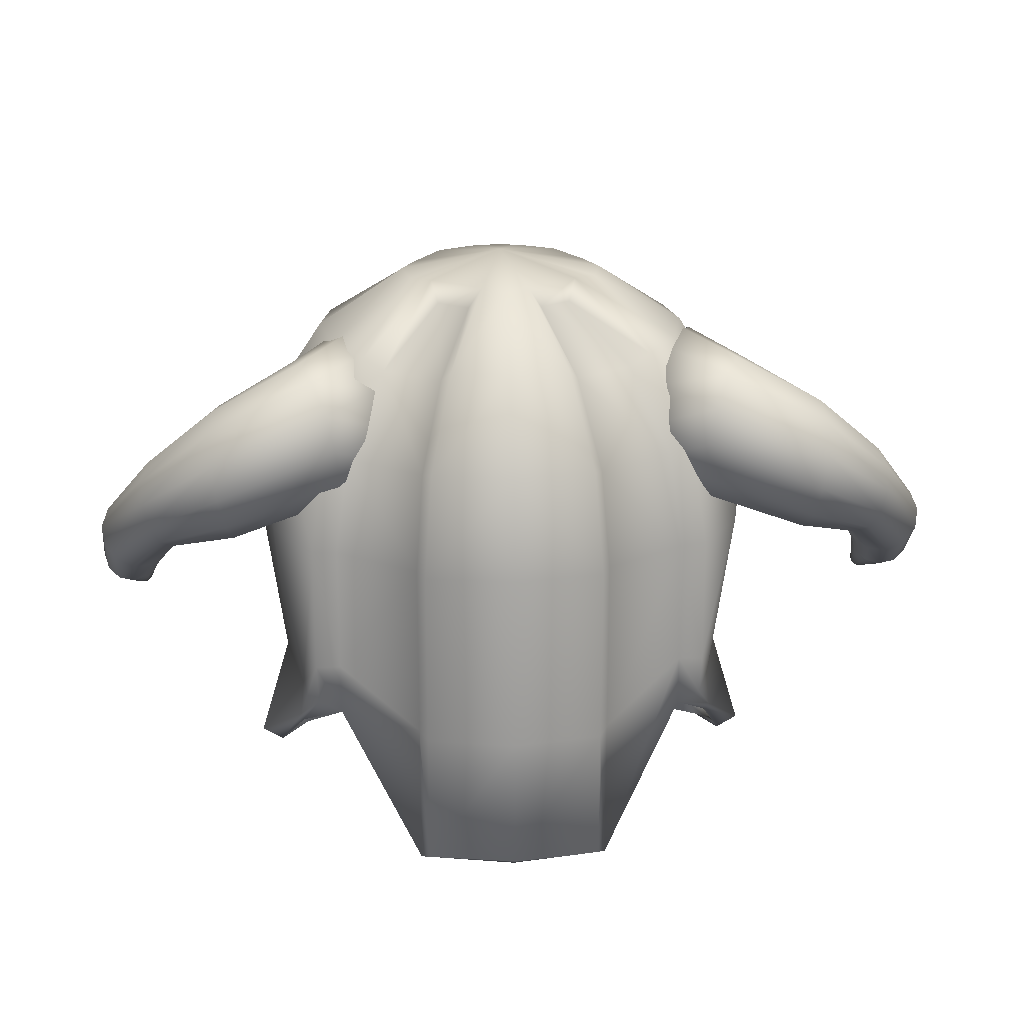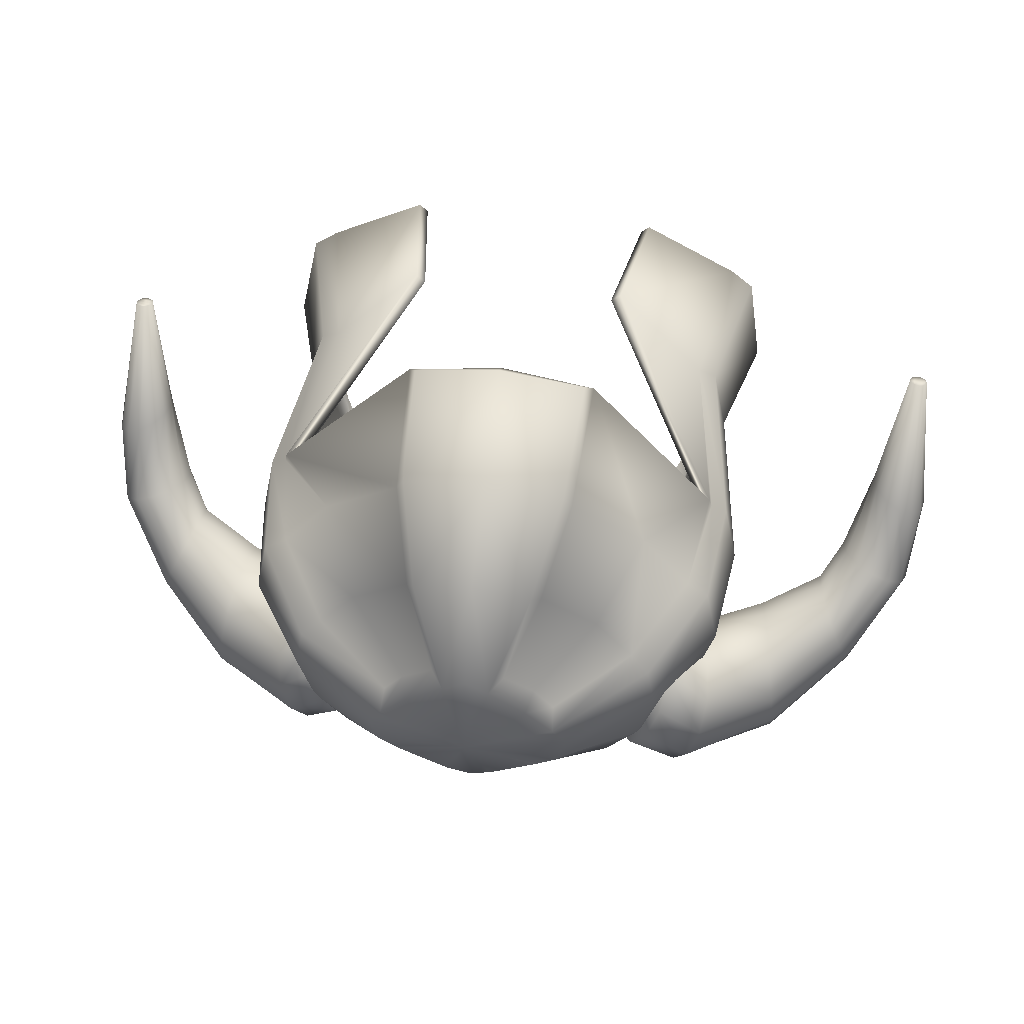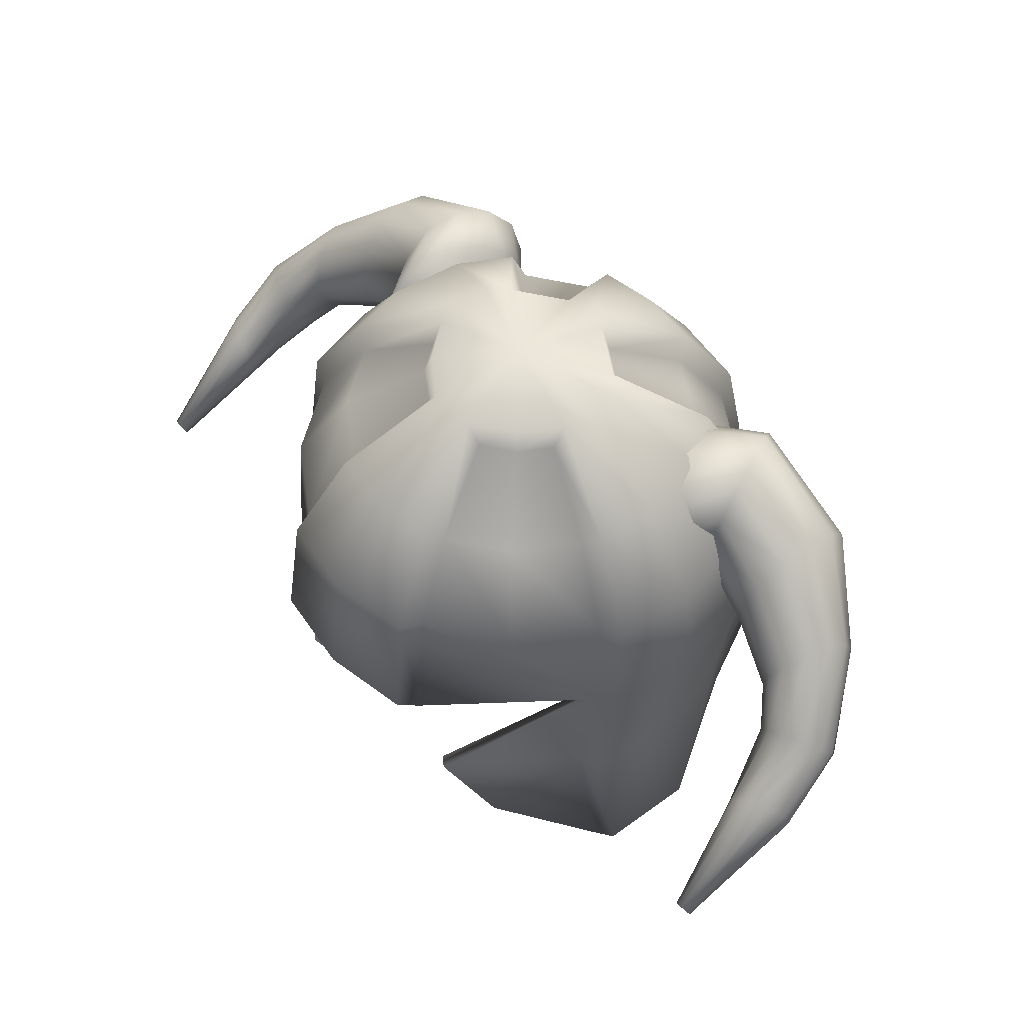
<metadata>
{"format":"obj","ext":"obj","renderer":"f3d","projection":"perspective","resolution":1024,"background":"white","views":[{"elev":21.0,"azim":176.6,"up":"+Y"},{"elev":57.2,"azim":-172.7,"up":"+Z"},{"elev":55.6,"azim":47.3,"up":"+Y"}]}
</metadata>
<code>
v  -1636 137.6 1688
v  -1637 136.9 1691
v  -1636 136.9 1691
v  -1635 136.9 1691
v  -1635 136.9 1684
v  -1636 136.9 1684
v  -1637 136.9 1684
v  -1632 134.4 1692
v  -1634 136.2 1690
v  -1635 136.2 1690
v  -1634 134.4 1693
v  -1630 134.4 1690
v  -1633 136.2 1689
v  -1629 134.9 1688
v  -1632 136.9 1688
v  -1633 136.9 1688
v  -1630 134.9 1689
v  -1630 134.9 1685
v  -1633 136.9 1686
v  -1631 134.9 1683
v  -1633 136.9 1686
v  -1634 134.4 1682
v  -1635 136.2 1685
v  -1634 136.2 1685
v  -1632 134.4 1683
v  -1630 131.7 1693
v  -1633 131.7 1695
v  -1629 131.7 1691
v  -1627 131.9 1688
v  -1628 131.9 1690
v  -1628 131.9 1684
v  -1630 131.9 1682
v  -1633 131.7 1680
v  -1630 131.7 1682
v  -1628 128.6 1691
v  -1633 127.1 1695
v  -1628 128.4 1691
v  -1627 128.4 1688
v  -1628 128.4 1690
v  -1628 128.4 1684
v  -1629 128.5 1681
v  -1633 128.4 1680
v  -1630 128.4 1682
v  -1632 122.4 1695
v  -1629 122.4 1691
v  -1628 122.4 1690
v  -1628 122.4 1688
v  -1628 122.4 1684
v  -1629 124.1 1681
v  -1630 124.1 1682
v  -1633 122.4 1680
v  -1633 122.4 1679
v  -1636 122.4 1678
v  -1636 128.5 1678
v  -1633 128.5 1679
v  -1631 117.5 1693
v  -1628 117.5 1691
v  -1627 117.9 1690
v  -1627 118.8 1687
v  -1628 121.1 1684
v  -1629 122.8 1681
v  -1630 122.4 1682
v  -1633 117.5 1680
v  -1633 117.9 1679
v  -1636 117.9 1678
v  -1633 127.6 1696
v  -1636 127.6 1697
v  -1636 127.1 1696
v  -1633 131.9 1695
v  -1634 134.9 1694
v  -1634 137 1690
v  -1627 118.3 1687
v  -1628 120.7 1684
v  -1634 134.9 1681
v  -1633 131.9 1680
v  -1636 117.5 1679
v  -1635 136.6 1690
v  -1636 136.5 1691
v  -1637 136.6 1690
v  -1636 137.1 1688
v  -1636 136.5 1684
v  -1635 136.6 1685
v  -1637 136.6 1685
v  -1634 134.6 1693
v  -1636 134.6 1694
v  -1635 136 1690
v  -1634 136 1690
v  -1632 134.1 1692
v  -1634 134.1 1693
v  -1633 136 1688
v  -1631 134.2 1690
v  -1633 136.6 1688
v  -1633 136.5 1687
v  -1630 134.6 1688
v  -1630 134.6 1689
v  -1633 136.5 1686
v  -1630 134.6 1685
v  -1633 136.6 1686
v  -1631 134.6 1684
v  -1634 136 1686
v  -1635 136 1685
v  -1634 134.2 1682
v  -1632 134.1 1684
v  -1636 134.6 1681
v  -1634 134.6 1682
v  -1633 131.7 1695
v  -1636 131.7 1696
v  -1631 131.5 1693
v  -1633 131.5 1694
v  -1629 131.5 1690
v  -1628 131.8 1688
v  -1628 131.8 1690
v  -1628 131.8 1684
v  -1630 131.7 1682
v  -1633 131.5 1681
v  -1630 131.5 1682
v  -1636 131.7 1679
v  -1633 131.7 1680
v  -1633 127.7 1696
v  -1636 127.7 1696
v  -1629 128.5 1691
v  -1633 127.2 1695
v  -1628 128.4 1690
v  -1627 128.4 1688
v  -1628 128.4 1690
v  -1628 128.4 1684
v  -1629 128.5 1682
v  -1633 128.4 1680
v  -1630 128.4 1682
v  -1636 128.4 1679
v  -1633 128.4 1679
v  -1632 122.5 1695
v  -1629 122.4 1690
v  -1629 122.4 1690
v  -1628 122.3 1687
v  -1629 122.4 1684
v  -1629 124.1 1682
v  -1630 124.1 1682
v  -1633 122.4 1680
v  -1632 117.5 1693
v  -1628 117.6 1690
v  -1628 118.1 1690
v  -1627 118.9 1688
v  -1629 121.2 1684
v  -1629 122.9 1682
v  -1630 122.5 1682
v  -1633 117.6 1680
v  -1634 136.7 1689
v  -1628 118.7 1688
v  -1629 120.9 1684
v  -1633 122.4 1679
v  -1633 118.1 1679
v  -1636 127.4 1696
v  -1636 117.8 1679
v  -1636 134.8 1694
v  -1636 134.9 1681
v  -1636 131.8 1696
v  -1636 131.9 1679
v  -1636 122.4 1679
v  -1636 118.1 1679
v  -1638 136.2 1690
v  -1640 134.4 1692
v  -1638 134.4 1693
v  -1637 136.2 1690
v  -1639 136.2 1689
v  -1641 134.4 1690
v  -1639 136.9 1688
v  -1642 134.9 1688
v  -1642 134.9 1689
v  -1639 136.9 1688
v  -1639 136.9 1686
v  -1642 134.9 1685
v  -1638 136.9 1686
v  -1641 134.9 1683
v  -1637 136.2 1685
v  -1638 134.4 1682
v  -1640 134.4 1683
v  -1638 136.2 1685
v  -1641 131.7 1693
v  -1639 131.7 1695
v  -1643 131.7 1691
v  -1644 131.9 1688
v  -1644 131.9 1690
v  -1644 131.9 1684
v  -1642 131.9 1682
v  -1639 131.7 1680
v  -1641 131.7 1682
v  -1644 128.6 1691
v  -1639 127.1 1695
v  -1644 128.4 1691
v  -1645 128.4 1688
v  -1644 128.4 1690
v  -1644 128.4 1684
v  -1643 128.5 1681
v  -1639 128.4 1680
v  -1642 128.4 1682
v  -1643 122.4 1691
v  -1640 122.4 1695
v  -1644 122.4 1688
v  -1643 122.4 1690
v  -1643 122.4 1684
v  -1643 124.1 1681
v  -1639 122.4 1680
v  -1642 124.1 1682
v  -1639 122.4 1679
v  -1639 128.5 1679
v  -1644 117.5 1691
v  -1640 117.5 1693
v  -1645 118.8 1687
v  -1644 117.9 1690
v  -1643 121.1 1684
v  -1643 122.8 1681
v  -1639 117.5 1680
v  -1642 122.4 1682
v  -1639 117.9 1679
v  -1639 127.6 1696
v  -1639 131.9 1695
v  -1638 134.9 1694
v  -1638 137 1690
v  -1644 118.3 1687
v  -1643 120.7 1684
v  -1638 134.9 1681
v  -1639 131.9 1680
v  -1638 134.6 1693
v  -1638 136 1690
v  -1637 136 1690
v  -1638 134.1 1693
v  -1640 134.1 1692
v  -1639 136 1688
v  -1641 134.2 1690
v  -1639 136.5 1687
v  -1639 136.6 1688
v  -1642 134.6 1689
v  -1642 134.6 1688
v  -1639 136.5 1686
v  -1642 134.6 1685
v  -1638 136.6 1686
v  -1641 134.6 1684
v  -1637 136 1685
v  -1638 136 1686
v  -1640 134.1 1684
v  -1638 134.2 1682
v  -1638 134.6 1682
v  -1638 131.7 1695
v  -1639 131.5 1694
v  -1641 131.5 1693
v  -1643 131.5 1690
v  -1644 131.8 1690
v  -1644 131.8 1688
v  -1643 131.8 1684
v  -1642 131.7 1682
v  -1641 131.5 1682
v  -1639 131.5 1681
v  -1638 131.7 1680
v  -1639 127.7 1696
v  -1639 127.2 1695
v  -1643 128.5 1691
v  -1643 128.4 1690
v  -1644 128.4 1690
v  -1644 128.4 1688
v  -1644 128.4 1684
v  -1642 128.5 1682
v  -1642 128.4 1682
v  -1639 128.4 1680
v  -1639 128.4 1679
v  -1639 122.5 1695
v  -1643 122.4 1690
v  -1643 122.4 1690
v  -1644 122.3 1687
v  -1643 122.4 1684
v  -1642 124.1 1682
v  -1642 124.1 1682
v  -1639 122.4 1680
v  -1640 117.5 1693
v  -1643 117.6 1690
v  -1644 118.1 1690
v  -1645 118.9 1688
v  -1643 121.2 1684
v  -1642 122.9 1682
v  -1642 122.5 1682
v  -1639 117.6 1680
v  -1638 136.7 1689
v  -1644 118.7 1688
v  -1643 120.9 1684
v  -1639 122.4 1679
v  -1639 118.1 1679
v  -1631 130 1687
v  -1630 131 1688
v  -1630 132.4 1688
v  -1630 133.8 1688
v  -1631 129.7 1686
v  -1632 130 1684
v  -1630 129.9 1683
v  -1630 129.5 1684
v  -1632 131 1683
v  -1630 130.9 1682
v  -1632 132.4 1683
v  -1630 132.2 1681
v  -1631 133.8 1683
v  -1630 133.4 1681
v  -1631 134.8 1684
v  -1629 134.4 1682
v  -1630 135.2 1685
v  -1629 134.7 1683
v  -1630 134.8 1687
v  -1628 134.4 1684
v  -1628 133.4 1685
v  -1628 132.2 1686
v  -1629 130.9 1685
v  -1629 129.9 1685
v  -1626 128.6 1683
v  -1624 127.6 1685
v  -1624 127.6 1685
v  -1626 128.4 1684
v  -1626 129.3 1682
v  -1624 128 1684
v  -1626 130.4 1681
v  -1623 128.7 1684
v  -1626 131.6 1682
v  -1623 129.5 1684
v  -1626 132.5 1682
v  -1623 130.3 1684
v  -1626 133 1683
v  -1623 130.7 1685
v  -1626 132.8 1685
v  -1624 130.7 1686
v  -1626 132 1686
v  -1624 130.3 1686
v  -1626 130.9 1686
v  -1624 129.6 1687
v  -1626 129.8 1686
v  -1624 128.8 1687
v  -1626 128.8 1685
v  -1624 128 1686
v  -1623 126.2 1686
v  -1622 124.6 1689
v  -1622 124.7 1689
v  -1624 126.5 1687
v  -1622 126.3 1686
v  -1621 124.8 1688
v  -1622 126.6 1686
v  -1621 125.2 1688
v  -1621 127.1 1686
v  -1621 125.8 1688
v  -1621 127.8 1686
v  -1621 126.3 1689
v  -1621 128.3 1687
v  -1622 126.7 1689
v  -1622 128.5 1687
v  -1622 126.7 1689
v  -1623 128.5 1687
v  -1623 126.5 1689
v  -1623 128.2 1687
v  -1623 126.1 1690
v  -1624 127.6 1687
v  -1623 125.5 1689
v  -1624 127 1687
v  -1623 125 1689
v  -1622 123.4 1693
v  -1622 123.5 1693
v  -1622 123.5 1693
v  -1622 123.4 1693
v  -1622 123 1692
v  -1622 123 1692
v  -1622 123 1692
v  -1622 123.1 1692
v  -1622 123.2 1693
v  -1622 123.5 1693
v  -1622 123.4 1693
v  -1622 123.2 1693
v  -1622 123.1 1693
v  -1643 134.8 1687
v  -1643 133.8 1688
v  -1643 132.4 1688
v  -1642 131 1688
v  -1641 129.7 1686
v  -1643 129.5 1684
v  -1643 129.9 1683
v  -1641 130 1684
v  -1643 130.9 1682
v  -1641 131 1683
v  -1643 132.2 1681
v  -1641 132.4 1683
v  -1643 133.4 1681
v  -1641 133.8 1683
v  -1643 134.4 1682
v  -1642 134.8 1684
v  -1644 134.7 1683
v  -1642 135.2 1685
v  -1644 134.4 1684
v  -1644 133.4 1685
v  -1644 132.2 1686
v  -1644 130.9 1685
v  -1642 130 1687
v  -1643 129.9 1685
v  -1646 128.6 1683
v  -1646 128.4 1684
v  -1648 127.6 1685
v  -1649 127.6 1685
v  -1646 129.3 1682
v  -1649 128 1684
v  -1647 130.4 1681
v  -1649 128.7 1684
v  -1647 131.6 1682
v  -1650 129.5 1684
v  -1647 132.5 1682
v  -1650 130.3 1684
v  -1647 133 1683
v  -1649 130.7 1685
v  -1647 132.8 1685
v  -1649 130.7 1686
v  -1647 132 1686
v  -1649 130.3 1686
v  -1646 130.9 1686
v  -1648 129.6 1687
v  -1646 129.8 1686
v  -1648 128.8 1687
v  -1646 128.8 1685
v  -1648 128 1686
v  -1650 126.2 1686
v  -1649 126.5 1687
v  -1650 124.7 1689
v  -1651 124.6 1689
v  -1650 126.3 1686
v  -1651 124.8 1688
v  -1651 126.6 1686
v  -1651 125.2 1688
v  -1651 127.1 1686
v  -1652 125.8 1688
v  -1651 127.8 1686
v  -1651 126.3 1689
v  -1651 128.3 1687
v  -1651 126.7 1689
v  -1651 126.7 1689
v  -1651 128.5 1687
v  -1650 126.5 1689
v  -1650 128.5 1687
v  -1650 126.1 1690
v  -1649 128.2 1687
v  -1650 125.5 1689
v  -1649 127.6 1687
v  -1650 125 1689
v  -1649 127 1687
v  -1651 123.5 1693
v  -1651 123.5 1693
v  -1651 123.2 1693
v  -1651 123.2 1693
v  -1651 123 1692
v  -1651 123 1692
v  -1651 123 1692
v  -1651 123.1 1692
v  -1651 123.2 1693
v  -1651 123.4 1693
v  -1651 123.5 1693
v  -1650 123.4 1693
v  -1650 123.2 1693
v  -1650 123.1 1693
v  -1651 123.2 1693
v  -1622 123.1 1693
v  -1622 123.2 1693
o Helmet3
g Helmet3
f 1 2 3 4
f 1 5 6 7
f 8 9 10 11
f 12 13 9 8
f 14 15 16 17
f 18 19 15 14
f 20 21 19 18
f 22 23 24 25
f 26 8 11 27
f 28 12 8 26
f 29 14 17 30
f 31 18 14 29
f 32 20 18 31
f 33 22 25 34
f 35 26 27 36
f 37 28 26 35
f 38 29 30 39
f 40 31 29 38
f 41 32 31 40
f 42 33 34 43
f 37 35 44 45
f 38 39 46 47
f 40 38 47 48
f 41 40 48 49
f 42 43 50 51
f 52 53 54 55
f 45 44 56 57
f 47 46 58 59
f 48 47 59 60
f 49 48 60 61
f 51 50 62 63
f 64 65 53 52
f 66 67 68 36
f 36 27 69 66
f 27 11 70 69
f 11 10 4 70
f 10 9 71 4
f 9 13 16 71
f 13 12 17 16
f 12 28 30 17
f 28 37 39 30
f 37 45 46 39
f 45 57 58 46
f 57 72 59 58
f 72 73 60 59
f 73 62 61 60
f 62 50 49 61
f 50 43 41 49
f 43 34 32 41
f 34 25 20 32
f 25 24 21 20
f 24 23 5 21
f 23 22 74 5
f 22 33 75 74
f 33 42 55 75
f 42 51 52 55
f 51 63 64 52
f 63 76 65 64
f 77 78 79 80
f 81 82 80 83
f 84 85 78 77
f 86 87 88 89
f 87 90 91 88
f 92 93 94 95
f 93 96 97 94
f 96 98 99 97
f 100 101 102 103
f 82 81 104 105
f 106 107 85 84
f 89 88 108 109
f 88 91 110 108
f 95 94 111 112
f 94 97 113 111
f 97 99 114 113
f 103 102 115 116
f 105 104 117 118
f 119 120 107 106
f 109 108 121 122
f 108 110 123 121
f 112 111 124 125
f 111 113 126 124
f 113 114 127 126
f 116 115 128 129
f 118 117 130 131
f 132 121 123 133
f 134 125 124 135
f 135 124 126 136
f 136 126 127 137
f 138 129 128 139
f 140 132 133 141
f 142 134 135 143
f 143 135 136 144
f 144 136 137 145
f 146 138 139 147
f 106 109 122 119
f 84 89 109 106
f 77 86 89 84
f 148 87 86 77
f 92 90 87 148
f 95 91 90 92
f 112 110 91 95
f 125 123 110 112
f 134 133 123 125
f 142 141 133 134
f 143 149 141 142
f 144 150 149 143
f 145 146 150 144
f 137 138 146 145
f 127 129 138 137
f 114 116 129 127
f 99 103 116 114
f 98 100 103 99
f 82 101 100 98
f 105 102 101 82
f 118 115 102 105
f 131 128 115 118
f 151 139 128 131
f 152 147 139 151
f 35 36 122 121
f 44 35 121 132
f 56 44 132 140
f 57 56 140 141
f 63 62 146 147
f 36 68 153 122
f 72 57 141 149
f 73 72 149 150
f 62 73 150 146
f 147 154 76 63
f 1 4 71 16
f 1 16 15 19
f 1 19 21 5
f 155 70 4 3
f 6 5 74 156
f 157 69 70 155
f 156 74 75 158
f 67 66 69 157
f 158 75 55 54
f 148 77 80 92
f 93 92 80 96
f 98 96 80 82
f 159 151 131 130
f 160 152 151 159
f 120 119 122 153
f 154 147 152 160
f 161 162 163 164
f 165 166 162 161
f 167 168 169 170
f 171 172 168 167
f 173 174 172 171
f 175 176 177 178
f 162 179 180 163
f 166 181 179 162
f 168 182 183 169
f 172 184 182 168
f 174 185 184 172
f 176 186 187 177
f 179 188 189 180
f 181 190 188 179
f 182 191 192 183
f 184 193 191 182
f 185 194 193 184
f 186 195 196 187
f 188 190 197 198
f 192 191 199 200
f 191 193 201 199
f 193 194 202 201
f 196 195 203 204
f 53 205 206 54
f 198 197 207 208
f 200 199 209 210
f 199 201 211 209
f 201 202 212 211
f 204 203 213 214
f 65 215 205 53
f 67 216 189 68
f 180 189 216 217
f 163 180 217 218
f 164 163 218 2
f 161 164 2 219
f 165 161 219 170
f 166 165 170 169
f 181 166 169 183
f 190 181 183 192
f 197 190 192 200
f 207 197 200 210
f 220 207 210 209
f 221 220 209 211
f 214 221 211 212
f 204 214 212 202
f 196 204 202 194
f 187 196 194 185
f 177 187 185 174
f 178 177 174 173
f 175 178 173 7
f 176 175 7 222
f 186 176 222 223
f 195 186 223 206
f 203 195 206 205
f 213 203 205 215
f 76 213 215 65
f 85 224 79 78
f 225 226 227 228
f 229 225 228 230
f 231 232 233 234
f 235 231 234 236
f 237 235 236 238
f 239 240 241 242
f 81 83 243 104
f 107 244 224 85
f 228 227 245 246
f 230 228 246 247
f 234 233 248 249
f 236 234 249 250
f 238 236 250 251
f 242 241 252 253
f 104 243 254 117
f 120 255 244 107
f 246 245 256 257
f 247 246 257 258
f 249 248 259 260
f 250 249 260 261
f 251 250 261 262
f 253 252 263 264
f 117 254 265 130
f 257 266 267 258
f 259 268 269 260
f 260 269 270 261
f 261 270 271 262
f 263 272 273 264
f 266 274 275 267
f 268 276 277 269
f 269 277 278 270
f 270 278 279 271
f 272 280 281 273
f 245 244 255 256
f 227 224 244 245
f 226 79 224 227
f 225 282 79 226
f 229 232 282 225
f 230 233 232 229
f 247 248 233 230
f 258 259 248 247
f 267 268 259 258
f 275 276 268 267
f 283 277 276 275
f 284 278 277 283
f 280 279 278 284
f 272 271 279 280
f 263 262 271 272
f 252 251 262 263
f 241 238 251 252
f 240 237 238 241
f 239 83 237 240
f 242 243 83 239
f 253 254 243 242
f 264 265 254 253
f 273 285 265 264
f 281 286 285 273
f 189 188 257 256
f 188 198 266 257
f 198 208 274 266
f 208 207 275 274
f 214 213 281 280
f 68 189 256 153
f 207 220 283 275
f 220 221 284 283
f 221 214 280 284
f 154 281 213 76
f 1 170 219 2
f 1 171 167 170
f 1 7 173 171
f 2 218 155 3
f 222 7 6 156
f 218 217 157 155
f 223 222 156 158
f 217 216 67 157
f 206 223 158 54
f 79 282 232 80
f 232 231 235 80
f 235 237 83 80
f 265 285 159 130
f 285 286 160 159
f 256 255 120 153
f 286 281 154 160
f 287 288 289 290
f 291 292 293 294
f 292 295 296 293
f 295 297 298 296
f 297 299 300 298
f 299 301 302 300
f 301 303 304 302
f 305 306 304 303
f 290 307 306 305
f 289 308 307 290
f 288 309 308 289
f 287 310 309 288
f 291 294 310 287
f 311 312 313 314
f 315 316 312 311
f 317 318 316 315
f 319 320 318 317
f 321 322 320 319
f 323 324 322 321
f 325 326 324 323
f 327 328 326 325
f 329 330 328 327
f 331 332 330 329
f 333 334 332 331
f 314 313 334 333
f 335 336 337 338
f 339 340 336 335
f 341 342 340 339
f 343 344 342 341
f 345 346 344 343
f 347 348 346 345
f 347 349 350 348
f 349 351 352 350
f 351 353 354 352
f 353 355 356 354
f 355 357 358 356
f 357 338 337 358
f 359 360 361 362
f 335 338 313 312
f 339 335 312 316
f 341 339 316 318
f 343 341 318 320
f 345 343 320 322
f 347 345 322 324
f 349 347 324 326
f 351 349 326 328
f 353 351 328 330
f 355 353 330 332
f 357 355 332 334
f 338 357 334 313
f 311 314 294 293
f 315 311 293 296
f 317 315 296 298
f 319 317 298 300
f 321 319 300 302
f 323 321 302 304
f 306 325 323 304
f 307 327 325 306
f 308 329 327 307
f 309 331 329 308
f 310 333 331 309
f 294 314 333 310
f 336 363 364 337
f 340 365 363 336
f 342 366 365 340
f 344 367 366 342
f 346 359 367 344
f 348 360 359 346
f 361 360 348 350
f 368 361 350 352
f 369 368 352 354
f 370 369 354 356
f 371 370 356 358
f 364 371 358 337
f 372 373 374 375
f 376 377 378 379
f 379 378 380 381
f 381 380 382 383
f 383 382 384 385
f 385 384 386 387
f 387 386 388 389
f 372 389 388 390
f 373 372 390 391
f 374 373 391 392
f 375 374 392 393
f 394 375 393 395
f 376 394 395 377
f 396 397 398 399
f 400 396 399 401
f 402 400 401 403
f 404 402 403 405
f 406 404 405 407
f 408 406 407 409
f 410 408 409 411
f 412 410 411 413
f 414 412 413 415
f 416 414 415 417
f 418 416 417 419
f 397 418 419 398
f 420 421 422 423
f 424 420 423 425
f 426 424 425 427
f 428 426 427 429
f 430 428 429 431
f 432 430 431 433
f 432 433 434 435
f 435 434 436 437
f 437 436 438 439
f 439 438 440 441
f 441 440 442 443
f 443 442 422 421
f 444 445 446 447
f 420 399 398 421
f 424 401 399 420
f 426 403 401 424
f 428 405 403 426
f 430 407 405 428
f 432 409 407 430
f 435 411 409 432
f 437 413 411 435
f 439 415 413 437
f 441 417 415 439
f 443 419 417 441
f 421 398 419 443
f 396 378 377 397
f 400 380 378 396
f 402 382 380 400
f 404 384 382 402
f 406 386 384 404
f 408 388 386 406
f 390 388 408 410
f 391 390 410 412
f 392 391 412 414
f 393 392 414 416
f 395 393 416 418
f 377 395 418 397
f 423 422 448 449
f 425 423 449 450
f 427 425 450 451
f 429 427 451 452
f 431 429 452 453
f 433 431 453 445
f 444 434 433 445
f 454 436 434 444
f 455 438 436 454
f 456 440 438 455
f 457 442 440 456
f 448 422 442 457
f 450 449 447 446
f 445 453 452 446
f 446 452 451 450
f 448 457 456 458
f 458 456 455 454
f 454 444 447 458
f 458 447 449 448
f 394 376 387 389
f 389 372 375 394
f 379 381 383 385
f 385 387 376 379
f 305 303 292 291
f 291 287 290 305
f 301 299 297 295
f 295 292 303 301
f 361 368 369 362
f 370 371 459 460
f 460 459 366 367
f 367 359 362 460
f 460 362 369 370
f 371 364 363 459
f 459 363 365 366

</code>
